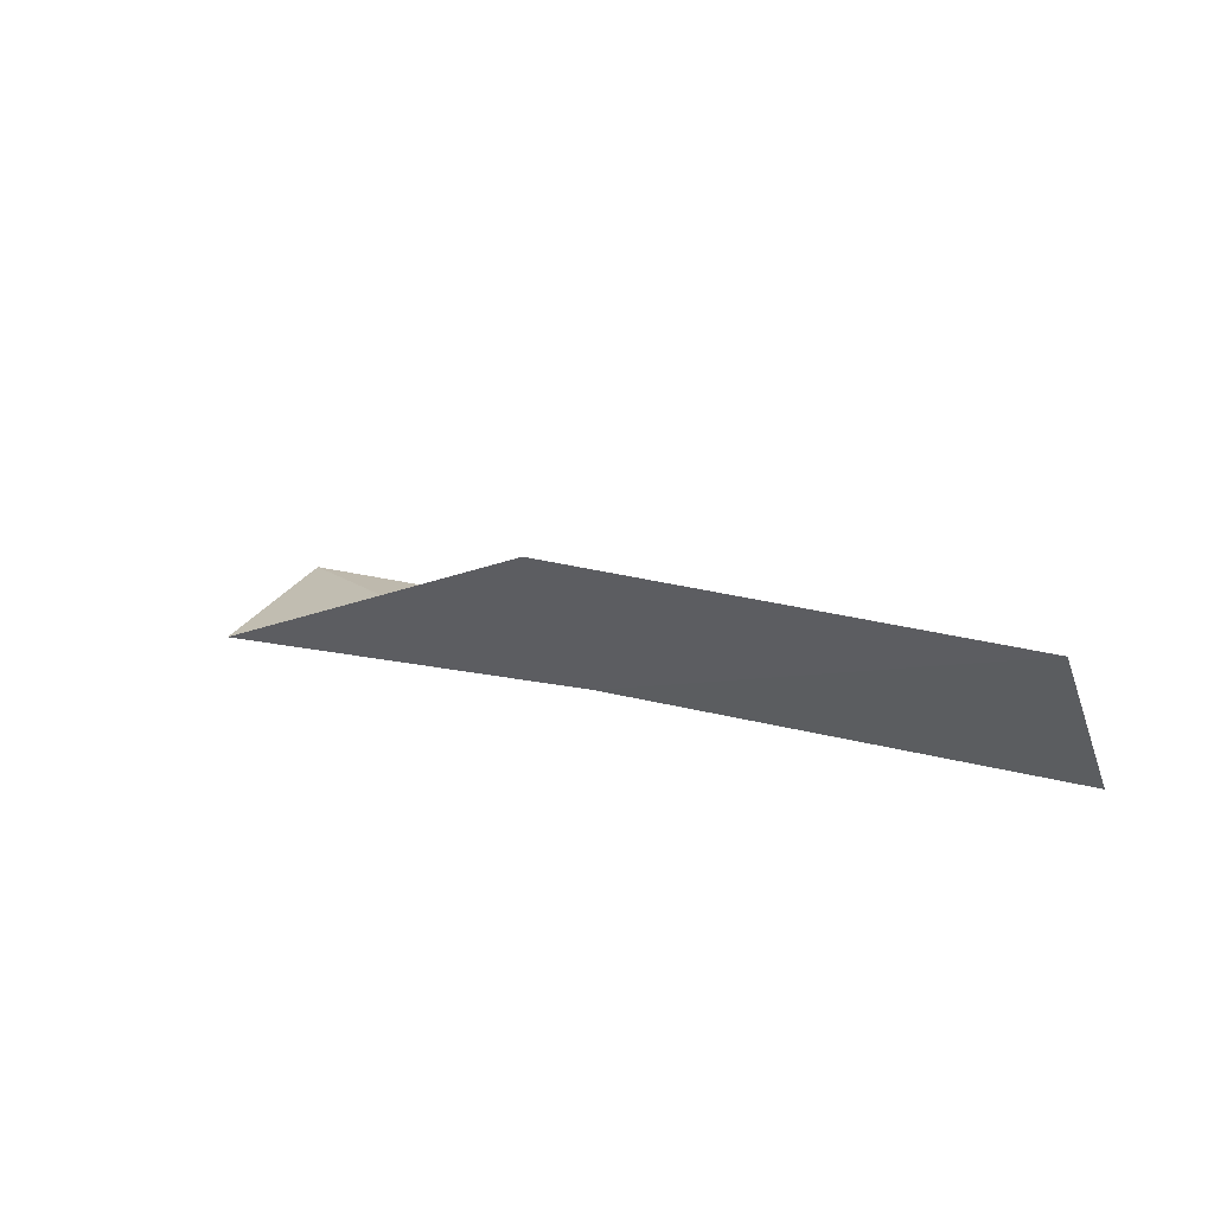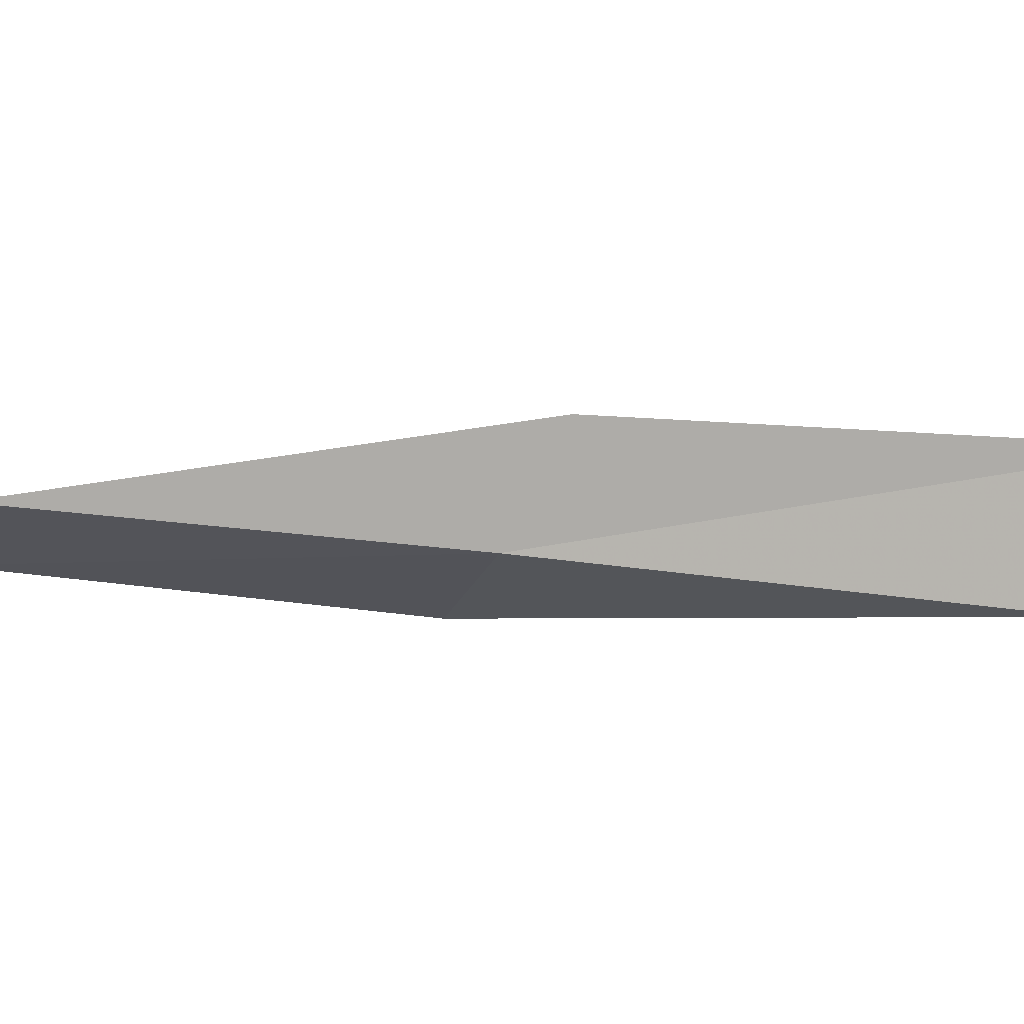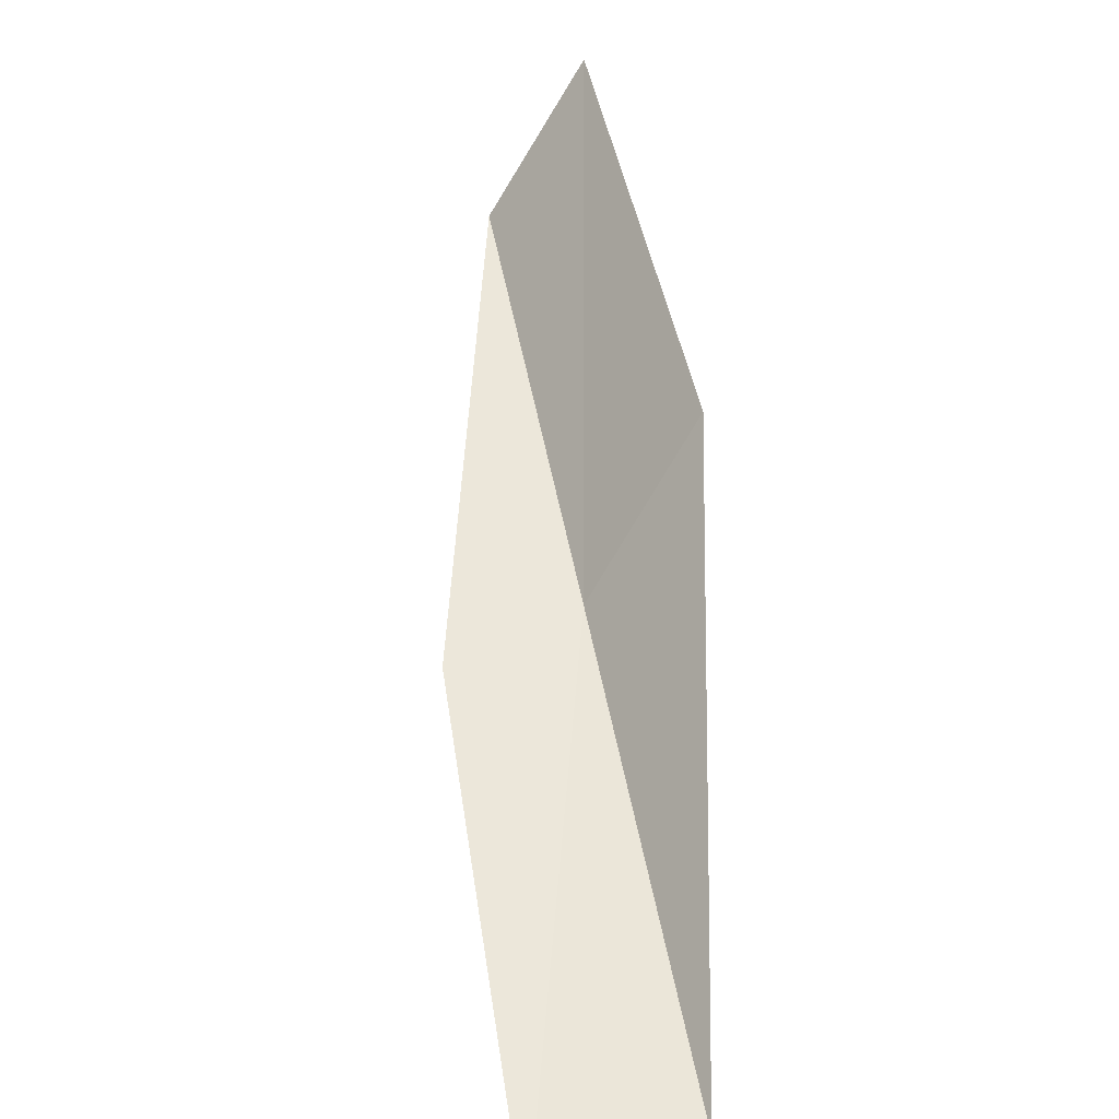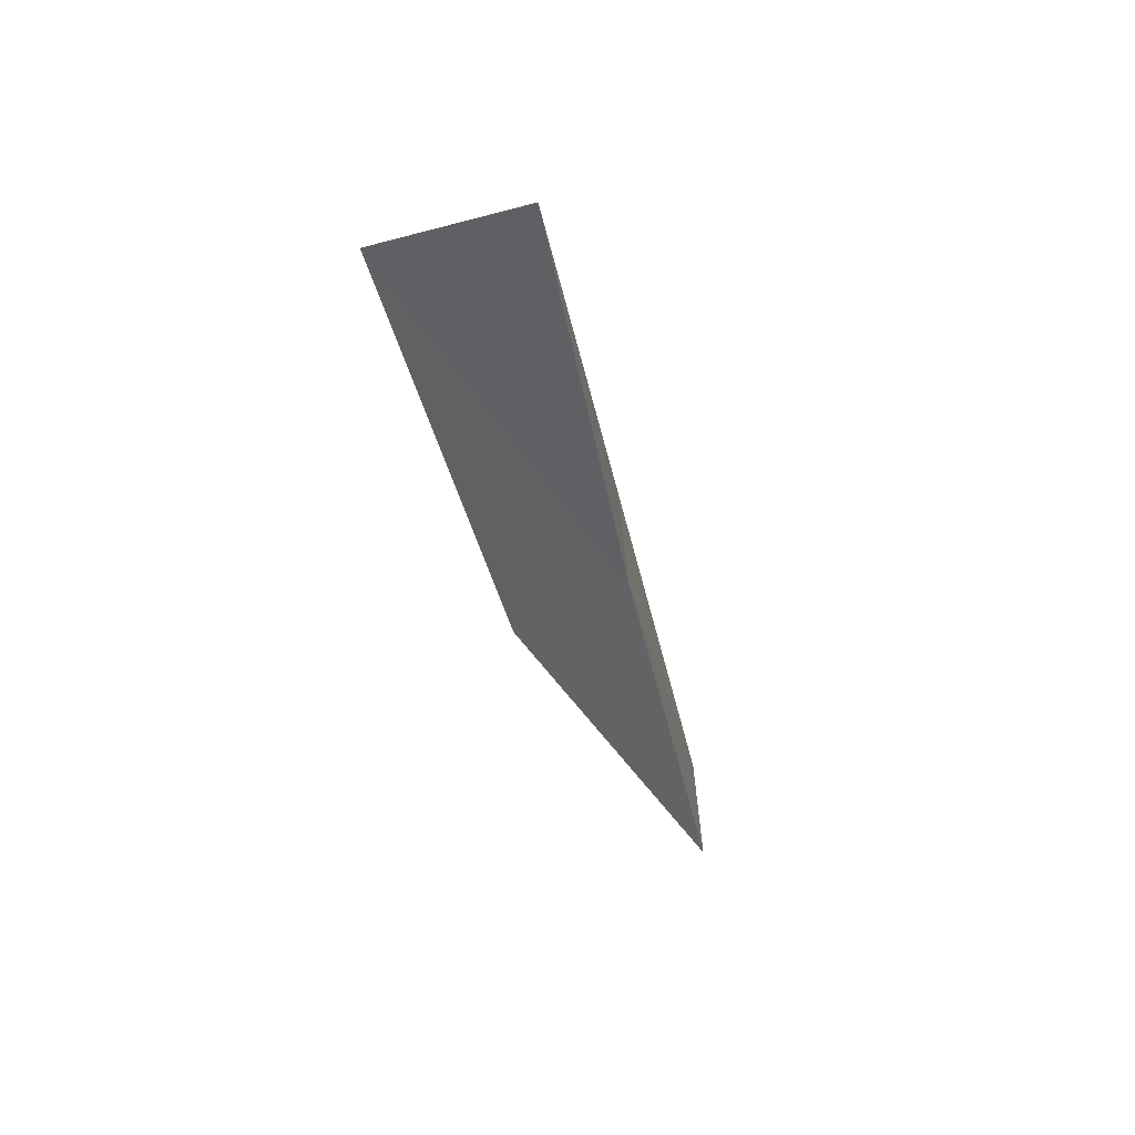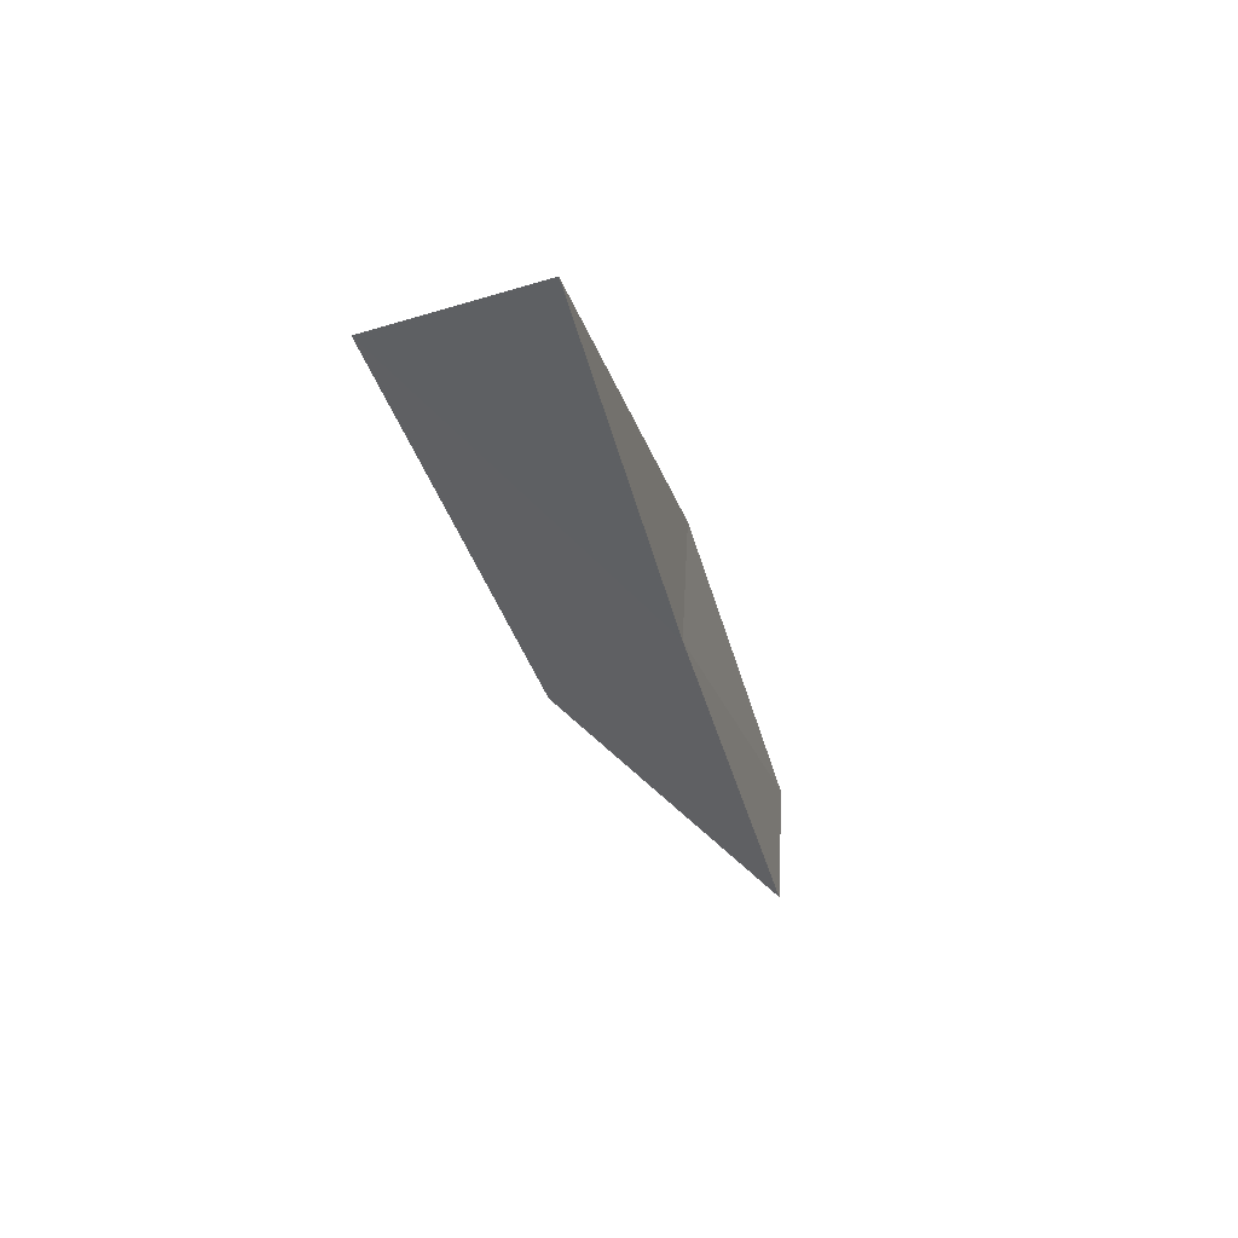
<metadata>
{"format":"obj","ext":"obj","renderer":"f3d","projection":"perspective","resolution":1024,"background":"white","views":[{"elev":22.2,"azim":114.5,"up":"+Y"},{"elev":-75.3,"azim":-116.7,"up":"+Y"},{"elev":37.3,"azim":-34.4,"up":"+Y"},{"elev":28.4,"azim":-40.4,"up":"+Z"},{"elev":34.1,"azim":-35.8,"up":"+Z"}]}
</metadata>
<code>
v -30.51 12.1 21.79
v -29.36 13.56 21.79
v -32.44 11.03 26.15
v -34.01 11.12 26.15
v -31.88 12.08 21.79
v -27.5 14.32 17.43
v -28.56 13.01 17.43
f 1 3 2
f 1 5 4
f 1 4 3
f 1 6 7
f 1 2 6
f 1 7 5

</code>
